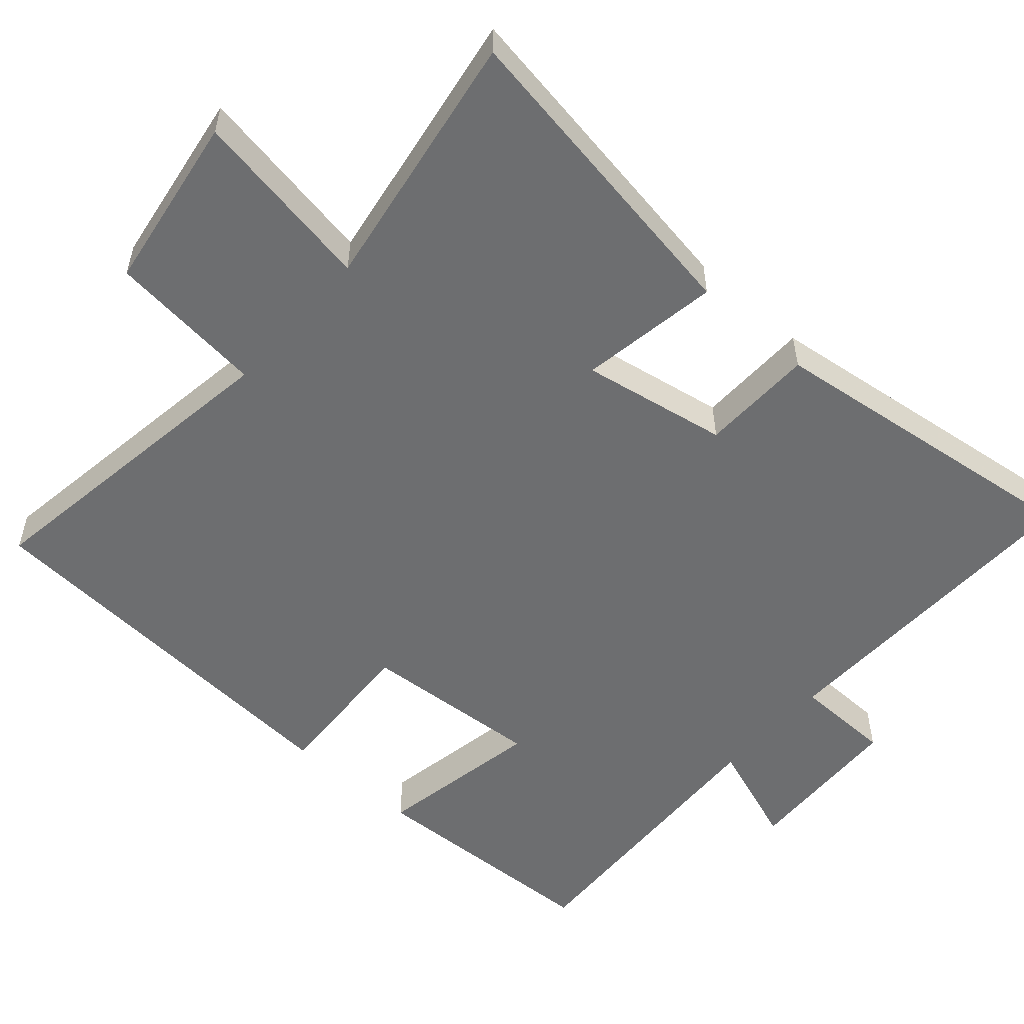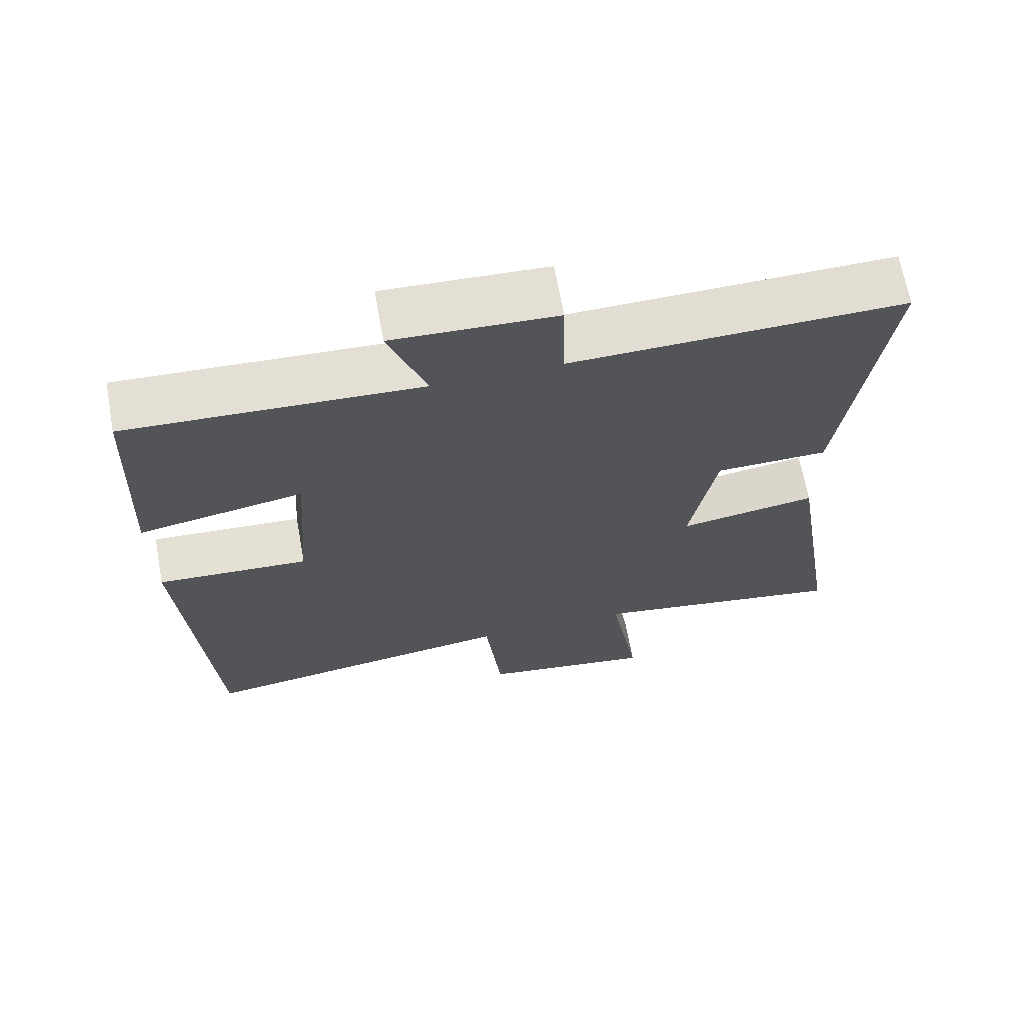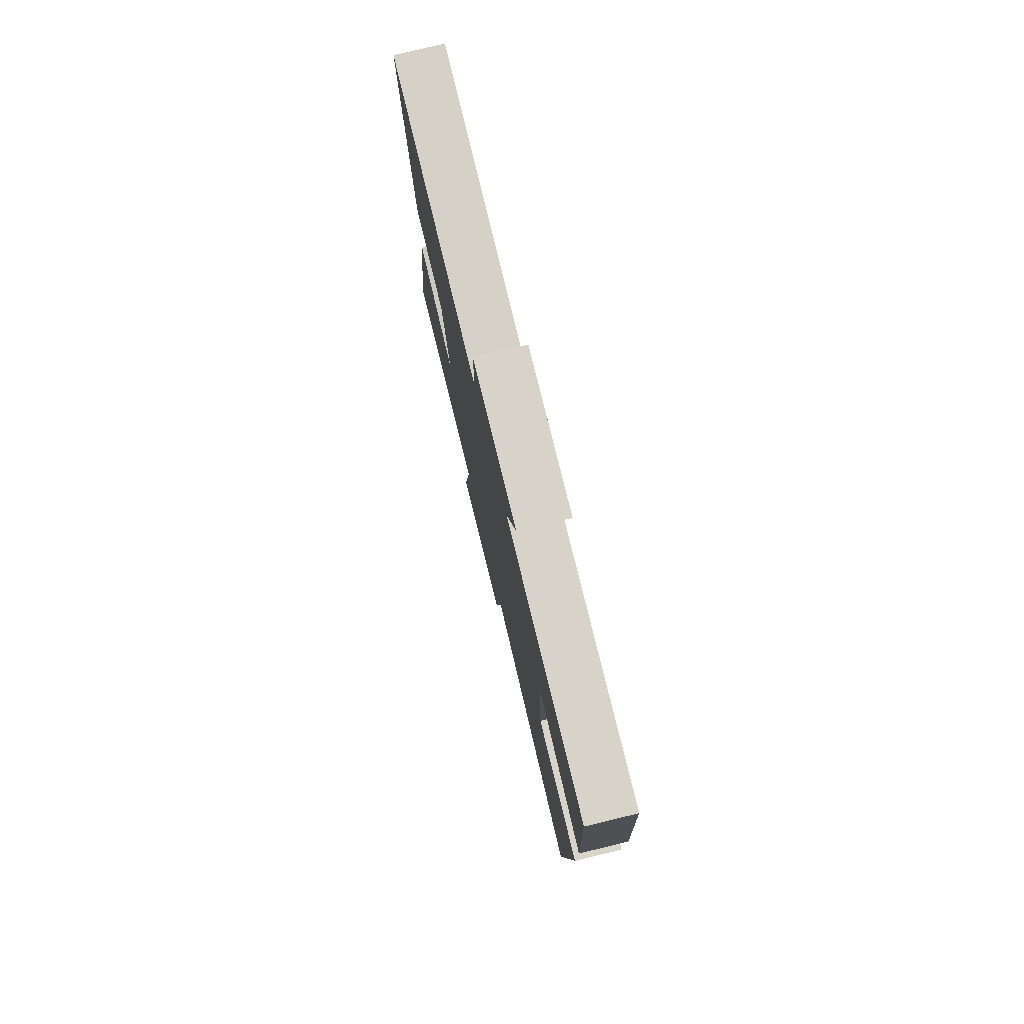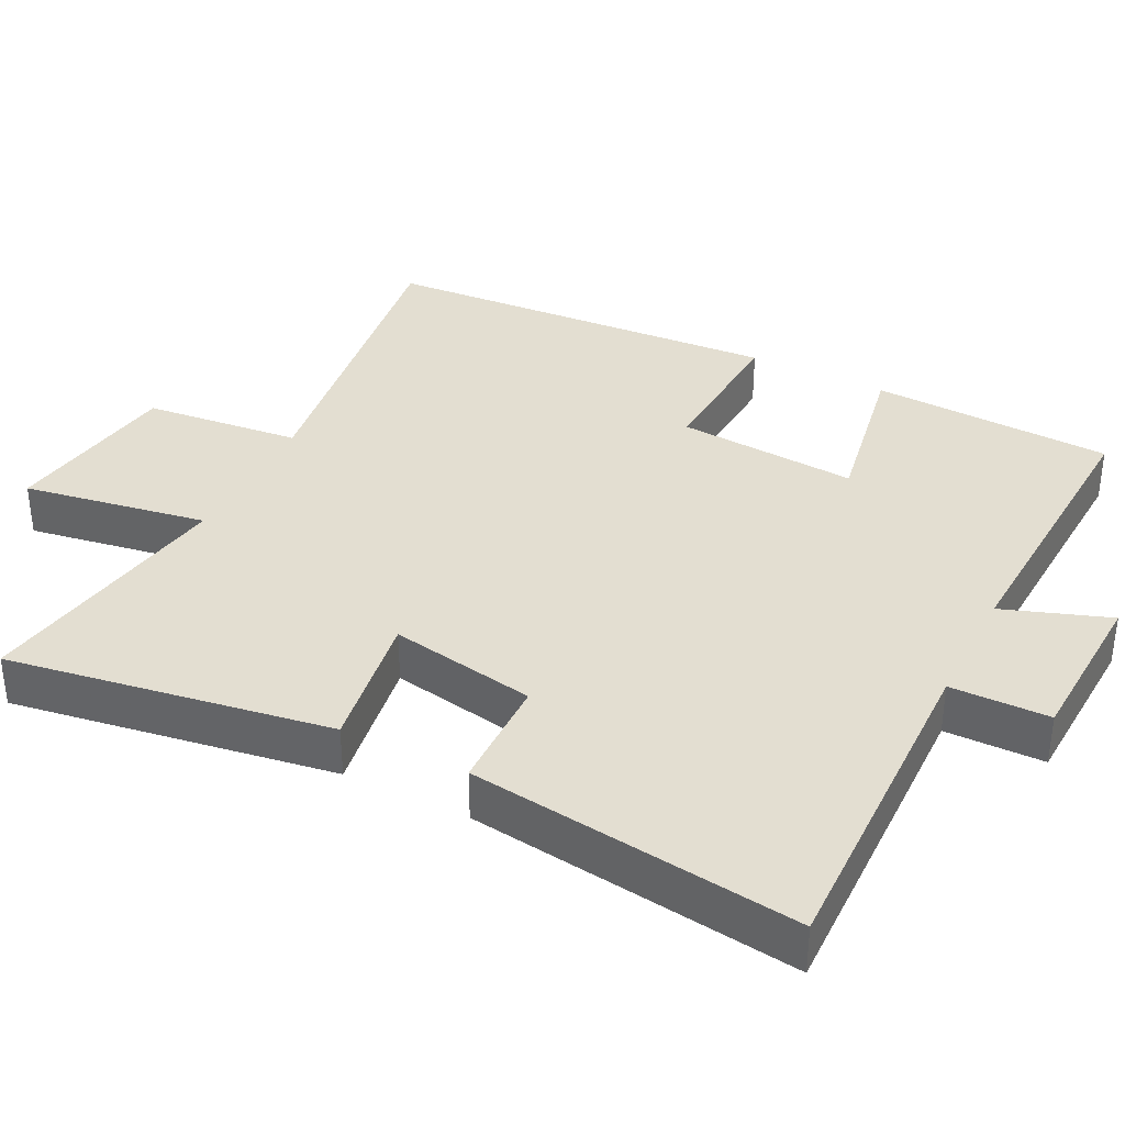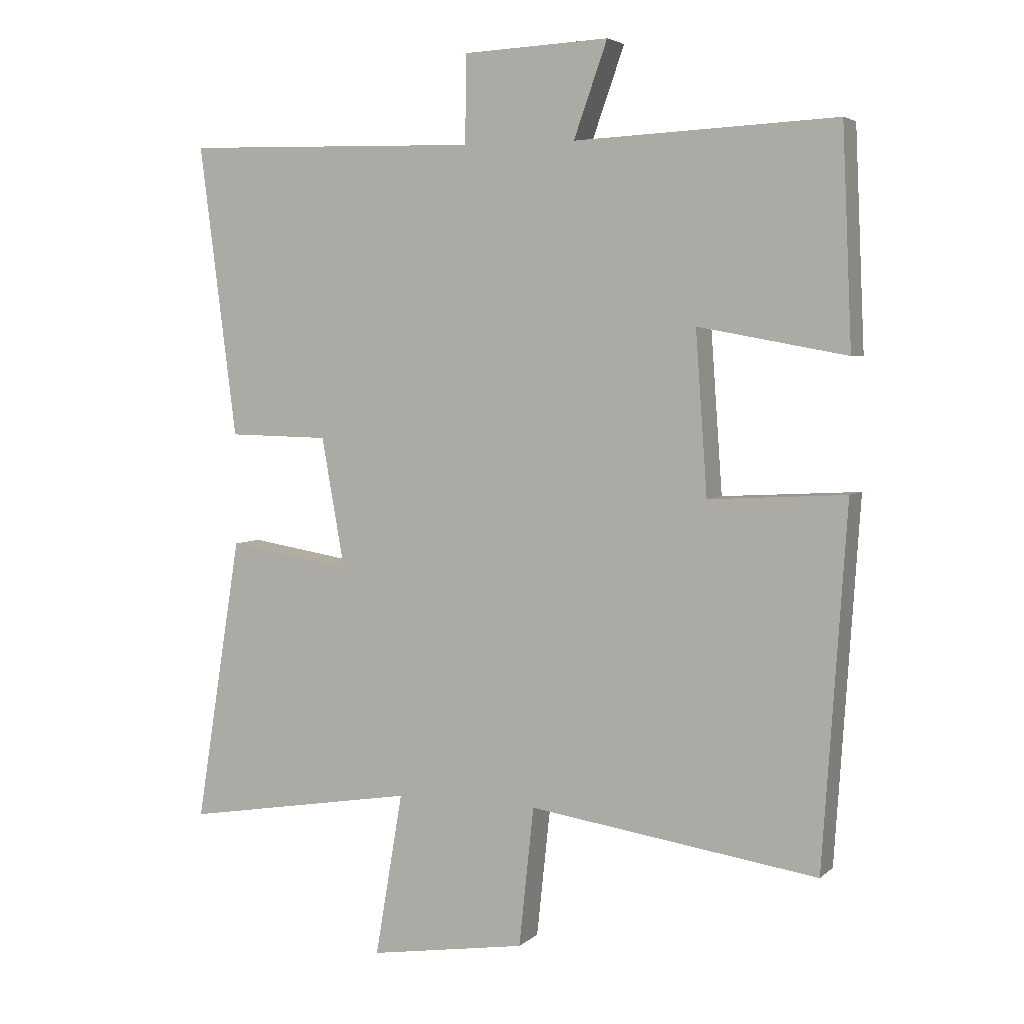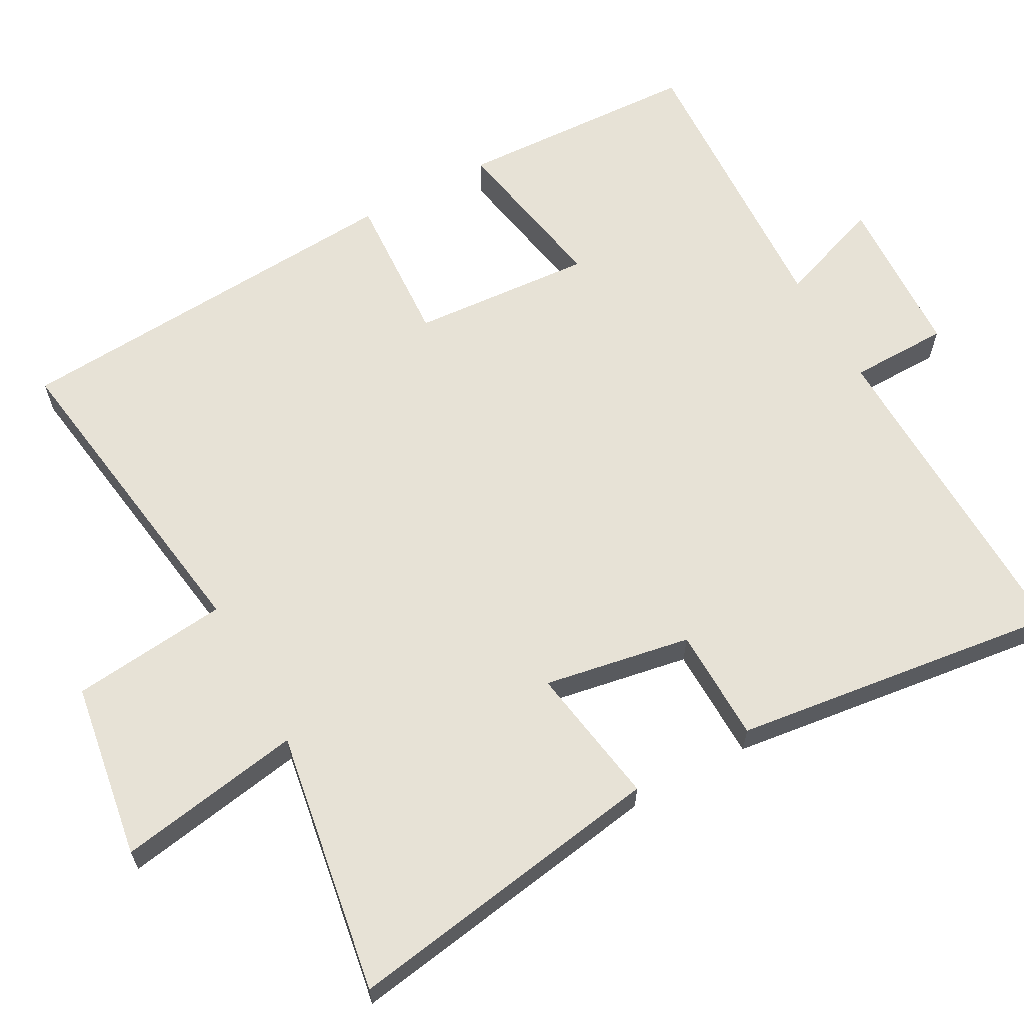
<metadata>
{"format":"obj","ext":"obj","renderer":"f3d","projection":"perspective","resolution":1024,"background":"white","views":[{"elev":-54.2,"azim":-131.5,"up":"+Y"},{"elev":67.4,"azim":169.6,"up":"+Z"},{"elev":78.2,"azim":76.4,"up":"+Z"},{"elev":36.0,"azim":-63.2,"up":"+Y"},{"elev":4.4,"azim":23.5,"up":"+Z"},{"elev":63.2,"azim":-118.8,"up":"+Y"}]}
</metadata>
<code>
v -0.571 0.07 -0.56
v -0.5 0.07 -0.116
v -0.307 0.07 -0.147
v -0.343 0.07 0.055
v -0.5 0.07 0.058
v -0.558 0.07 0.511
v -0.097 0.07 0.5
v -0.095 0.07 0.636
v 0.131 0.07 0.646
v 0.079 0.07 0.5
v 0.485 0.07 0.519
v 0.5 0.07 0.185
v 0.27 0.07 0.227
v 0.288 0.07 -0.023
v 0.5 0.07 -0.011
v 0.463 0.07 -0.565
v 0.015 0.07 -0.5
v -0.008 0.07 -0.716
v -0.252 0.07 -0.754
v -0.209 0.07 -0.5
v -0.571 0 -0.56
v -0.5 0 -0.116
v -0.307 0 -0.147
v -0.343 0 0.055
v -0.5 0 0.058
v -0.558 0 0.511
v -0.097 0 0.5
v -0.095 0 0.636
v 0.131 0 0.646
v 0.079 0 0.5
v 0.485 0 0.519
v 0.5 0 0.185
v 0.27 0 0.227
v 0.288 0 -0.023
v 0.5 0 -0.011
v 0.463 0 -0.565
v 0.015 0 -0.5
v -0.008 0 -0.716
v -0.252 0 -0.754
v -0.209 0 -0.5
f 17 18 19 20
f 14 15 16 17
f 13 14 17 20
f 10 11 12 13
f 10 13 20
f 7 8 9 10
f 7 10 20
f 4 5 6 7
f 3 4 7 20
f 1 2 3 20
f 40 39 38 37
f 37 36 35 34
f 40 37 34 33
f 33 32 31 30
f 40 33 30
f 30 29 28 27
f 40 30 27
f 27 26 25 24
f 40 27 24 23
f 40 23 22 21
f 1 21 22 2
f 2 22 23 3
f 3 23 24 4
f 4 24 25 5
f 5 25 26 6
f 6 26 27 7
f 7 27 28 8
f 8 28 29 9
f 9 29 30 10
f 10 30 31 11
f 11 31 32 12
f 12 32 33 13
f 13 33 34 14
f 14 34 35 15
f 15 35 36 16
f 16 36 37 17
f 17 37 38 18
f 18 38 39 19
f 19 39 40 20
f 20 40 21 1

</code>
